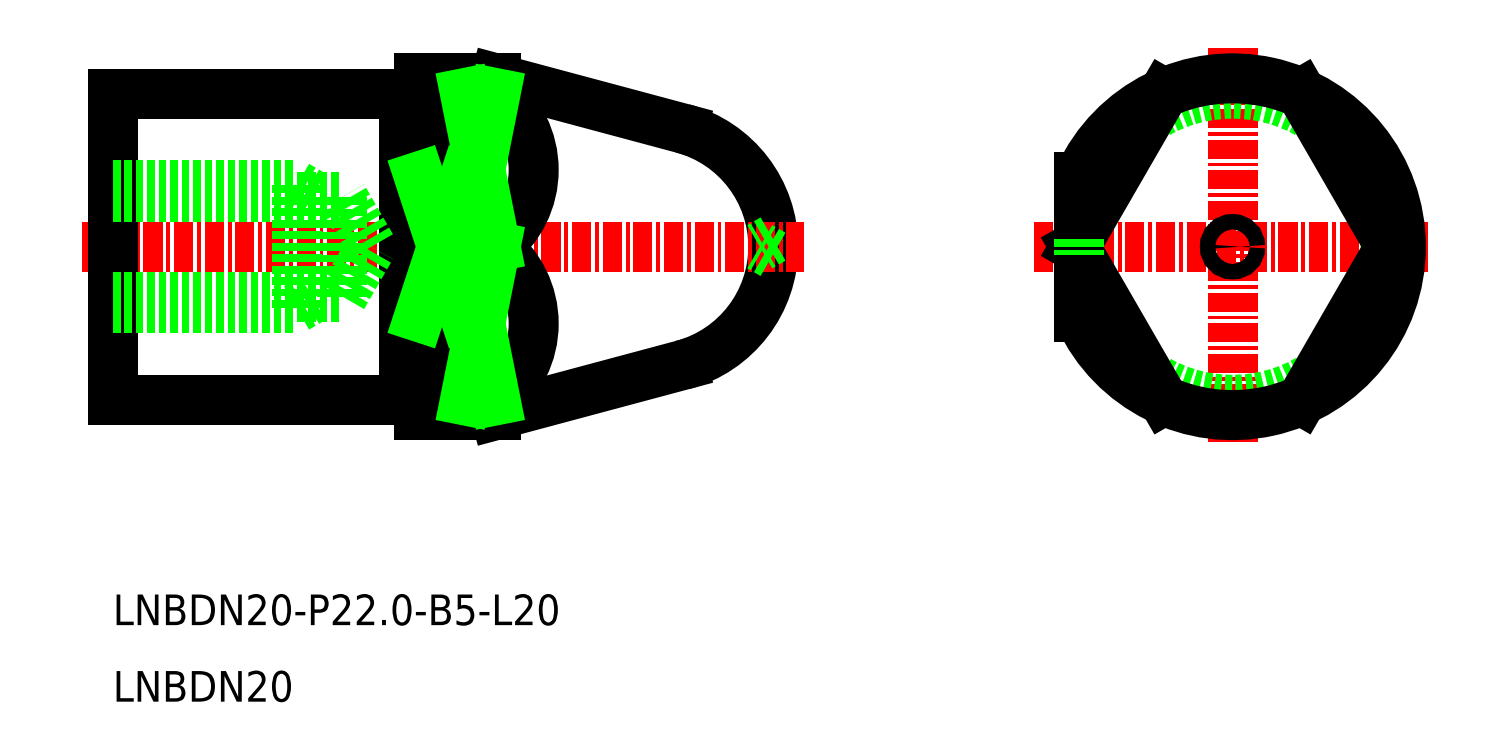
<metadata>
{"format":"dxf","ext":"dxf","renderer":"ezdxf+matplotlib","layout":"modelspace","background":"white","min_lineweight":24,"dpi":150}
</metadata>
<code>
0
SECTION
2
ENTITIES
0
TEXT
8
0
10
-1916
20
-872.4
30
0
40
2
1
LNBDN20-P22-B5-L20
0
TEXT
8
0
10
-1916
20
-877.4
30
0
40
2
1
LNBDN20
0
ARC
8
0
10
-1881
20
-847.7
30
0
40
8
50
285
51
75
0
LINE
8
0
10
-1891
20
-858.7
30
0
11
-1879
21
-855.4
31
0
0
LINE
8
CENTER
10
-1918
20
-847.7
30
0
11
-1871
21
-847.7
31
0
0
LINE
8
CENTER
10
-1856
20
-847.7
30
0
11
-1830
21
-847.7
31
0
0
LINE
8
CENTER
10
-1843
20
-834.7
30
0
11
-1843
21
-860.7
31
0
0
LINE
8
0
10
-1891
20
-836.7
30
0
11
-1879
21
-839.9
31
0
0
LINE
8
0
10
-1916
20
-837.7
30
0
11
-1916
21
-857.7
31
0
0
LINE
8
0
10
-1916
20
-857.7
30
0
11
-1897
21
-857.7
31
0
0
LINE
8
0
10
-1916
20
-837.7
30
0
11
-1897
21
-837.7
31
0
0
CIRCLE
8
0
10
-1843
20
-847.7
30
0
40
10
0
LINE
8
0
10
-1896
20
-858.7
30
0
11
-1896
21
-836.7
31
0
0
LINE
8
0
10
-1897
20
-837.7
30
0
11
-1897
21
-857.7
31
0
0
ARC
8
CENTER
10
-1843
20
-847.7
30
0
40
11
50
204.6
51
155.4
0
CIRCLE
8
CENTER
10
-1843
20
-847.7
30
0
40
0.5
0
LINE
8
0
10
-1873
20
-848.2
30
0
11
-1874
21
-847.7
31
0
0
LINE
8
0
10
-1873
20
-847.2
30
0
11
-1874
21
-847.7
31
0
0
LINE
8
0
10
-1896
20
-836.7
30
0
11
-1891
21
-836.7
31
0
0
LINE
8
0
10
-1896
20
-858.7
30
0
11
-1891
21
-858.7
31
0
0
LINE
8
0
10
-1891
20
-858.7
30
0
11
-1891
21
-857.7
31
0
0
LINE
8
0
10
-1896
20
-857.6
30
0
11
-1897
21
-857.6
31
0
0
LINE
8
0
10
-1896
20
-837.8
30
0
11
-1897
21
-837.8
31
0
0
LINE
8
0
10
-1916
20
-850.9
30
0
11
-1901
21
-850.9
31
0
0
LINE
8
0
10
-1916
20
-844.4
30
0
11
-1901
21
-844.4
31
0
0
LINE
8
0
10
-1916
20
-843.7
30
0
11
-1904
21
-843.7
31
0
0
LINE
8
0
10
-1916
20
-851.7
30
0
11
-1904
21
-851.7
31
0
0
LINE
8
0
10
-1899
20
-847.7
30
0
11
-1901
21
-844.4
31
0
0
LINE
8
0
10
-1901
20
-850.9
30
0
11
-1901
21
-844.4
31
0
0
LINE
8
0
10
-1904
20
-851.7
30
0
11
-1904
21
-843.7
31
0
0
LINE
8
0
10
-1901
20
-850.9
30
0
11
-1899
21
-847.7
31
0
0
LINE
8
0
10
-1904
20
-851.7
30
0
11
-1903
21
-850.9
31
0
0
LINE
8
0
10
-1904
20
-843.7
30
0
11
-1903
21
-844.4
31
0
0
LINE
8
CENTER
10
-1853
20
-847.7
30
0
11
-1848
21
-857.7
31
0
0
LINE
8
CENTER
10
-1853
20
-847.7
30
0
11
-1848
21
-837.6
31
0
0
LINE
8
CENTER
10
-1833
20
-847.7
30
0
11
-1839
21
-857.7
31
0
0
LINE
8
CENTER
10
-1833
20
-847.7
30
0
11
-1839
21
-837.6
31
0
0
LINE
8
CENTER
10
-1853
20
-843.1
30
0
11
-1853
21
-847.1
31
0
0
LINE
8
CENTER
10
-1853
20
-848.2
30
0
11
-1853
21
-852.2
31
0
0
LINE
8
0
10
-1853
20
-847.1
30
0
11
-1853
21
-848.2
31
0
0
LINE
8
0
10
-1893
20
-857.7
30
0
11
-1893
21
-837.6
31
0
0
LINE
8
0
10
-1891
20
-837.6
30
0
11
-1893
21
-837.6
31
0
0
LINE
8
0
10
-1891
20
-847.7
30
0
11
-1893
21
-847.7
31
0
0
LINE
8
0
10
-1891
20
-857.7
30
0
11
-1893
21
-857.7
31
0
0
LINE
8
0
10
-1893
20
-843.1
30
0
11
-1896
21
-843.1
31
0
0
LINE
8
0
10
-1893
20
-852.2
30
0
11
-1896
21
-852.2
31
0
0
ARC
8
0
10
-1895
20
-842.6
30
0
40
6.304
50
307.2
51
52.76
0
ARC
8
0
10
-1895
20
-852.7
30
0
40
6.304
50
307.2
51
52.76
0
LINE
8
0
10
-1891
20
-837.6
30
0
11
-1891
21
-836.7
31
0
0
LINE
8
0
10
-1893
20
-843.1
30
0
11
-1896
21
-852.2
31
0
0
LINE
8
0
10
-1891
20
-837.6
30
0
11
-1893
21
-847.7
31
0
0
LINE
8
0
10
-1893
20
-837.6
30
0
11
-1891
21
-847.7
31
0
0
LINE
8
0
10
-1896
20
-843.1
30
0
11
-1893
21
-852.2
31
0
0
LINE
8
0
10
-1893
20
-857.7
30
0
11
-1891
21
-847.7
31
0
0
LINE
8
0
10
-1891
20
-857.7
30
0
11
-1893
21
-847.7
31
0
0
ENDSEC
0
EOF

</code>
